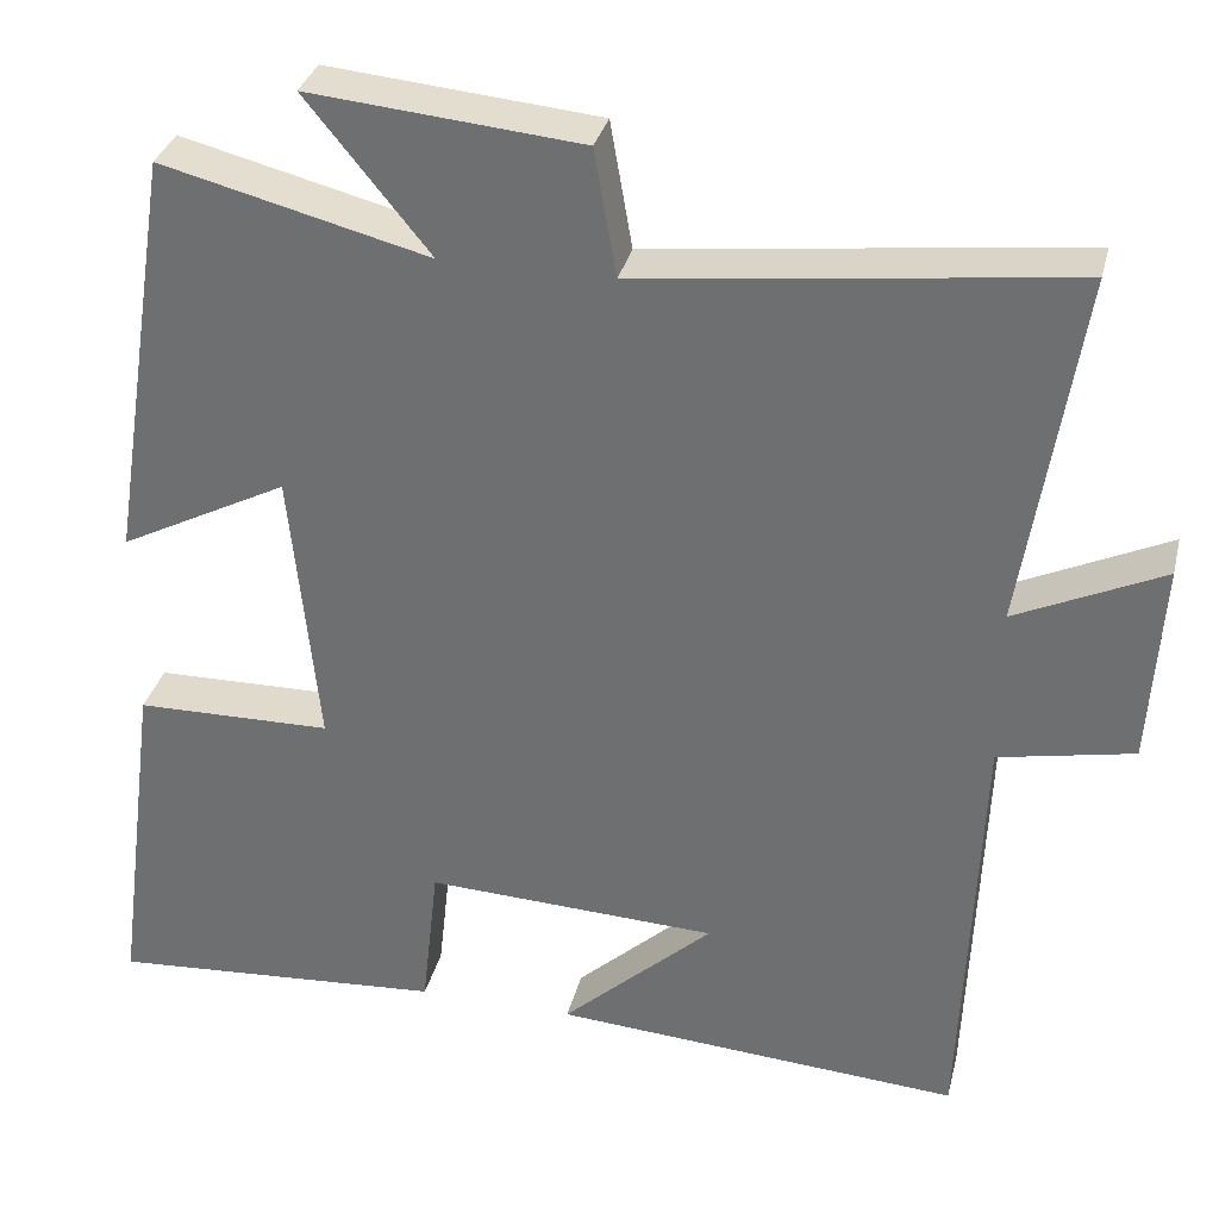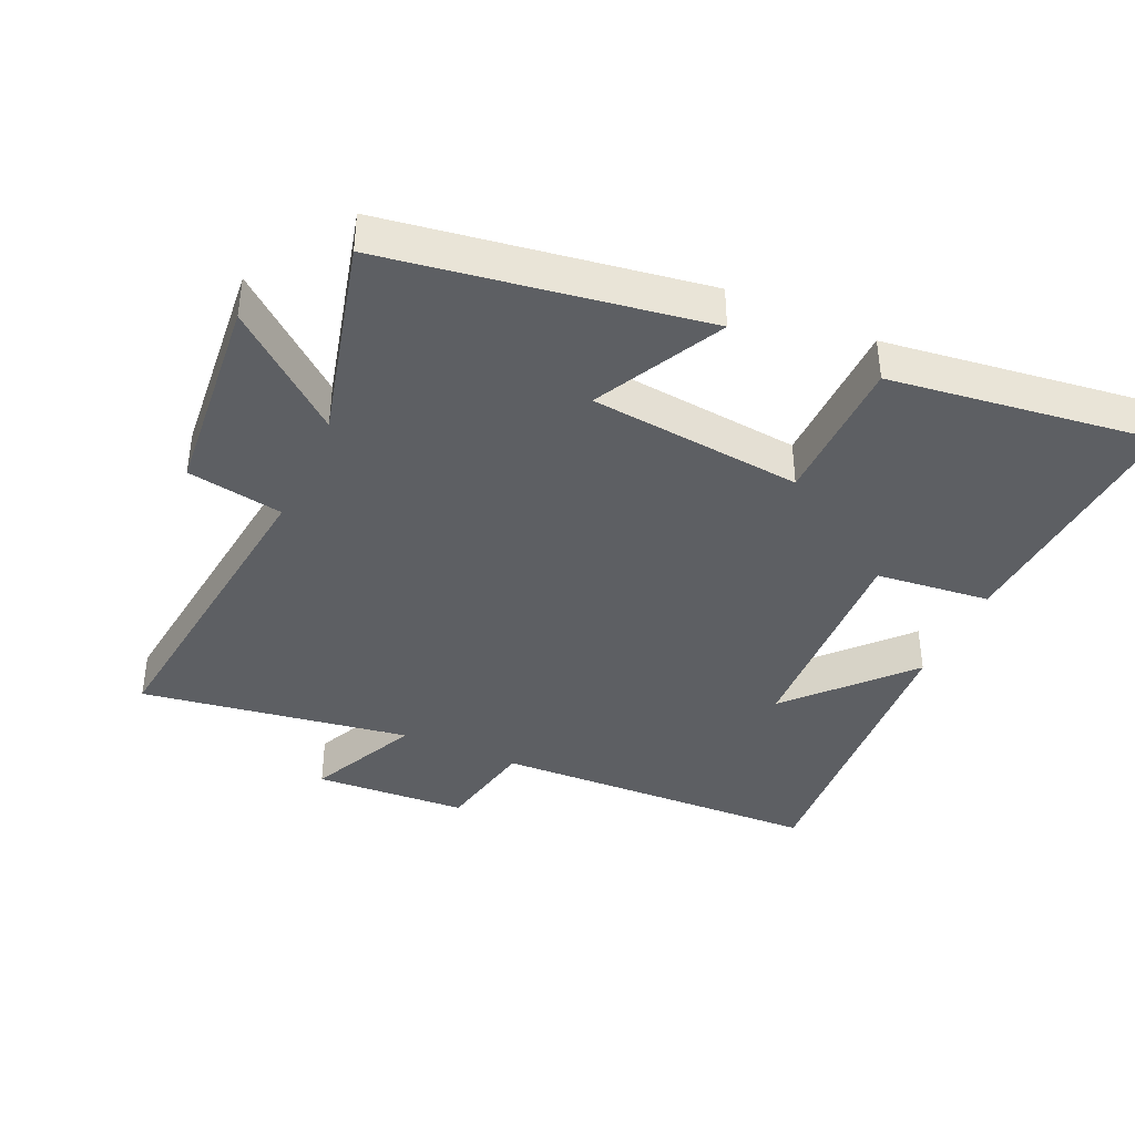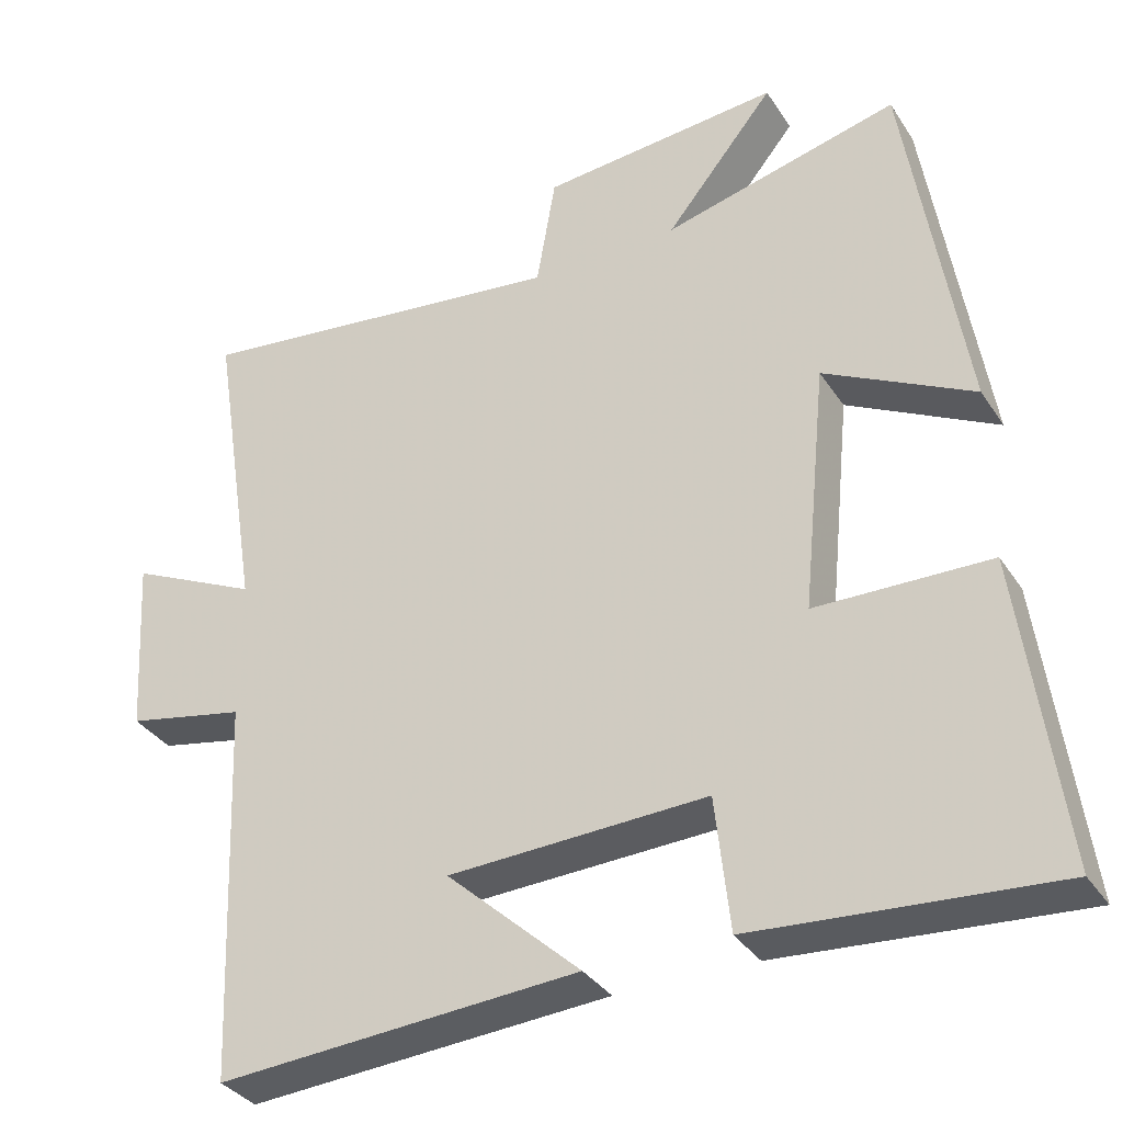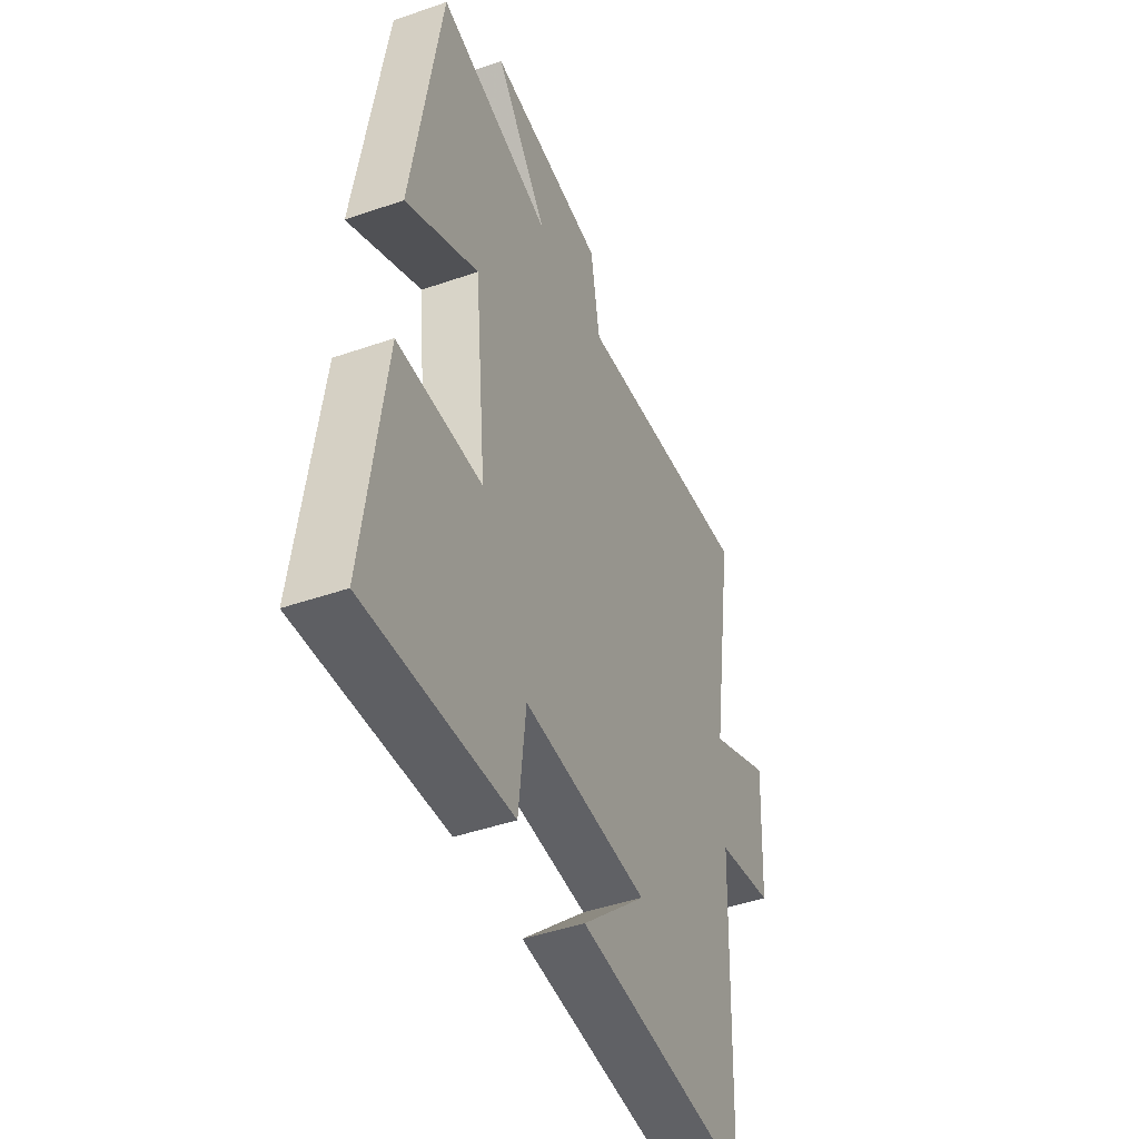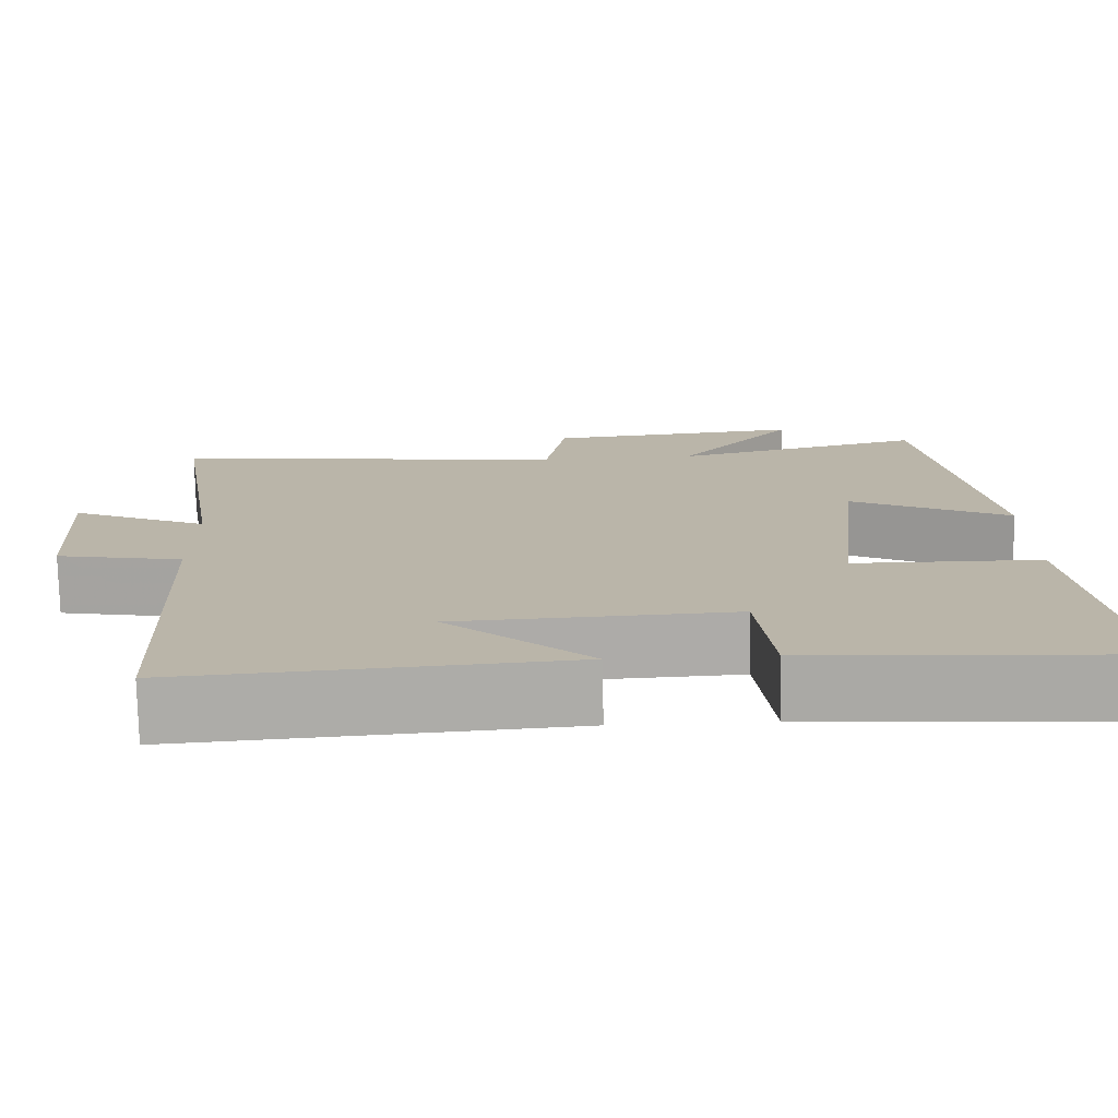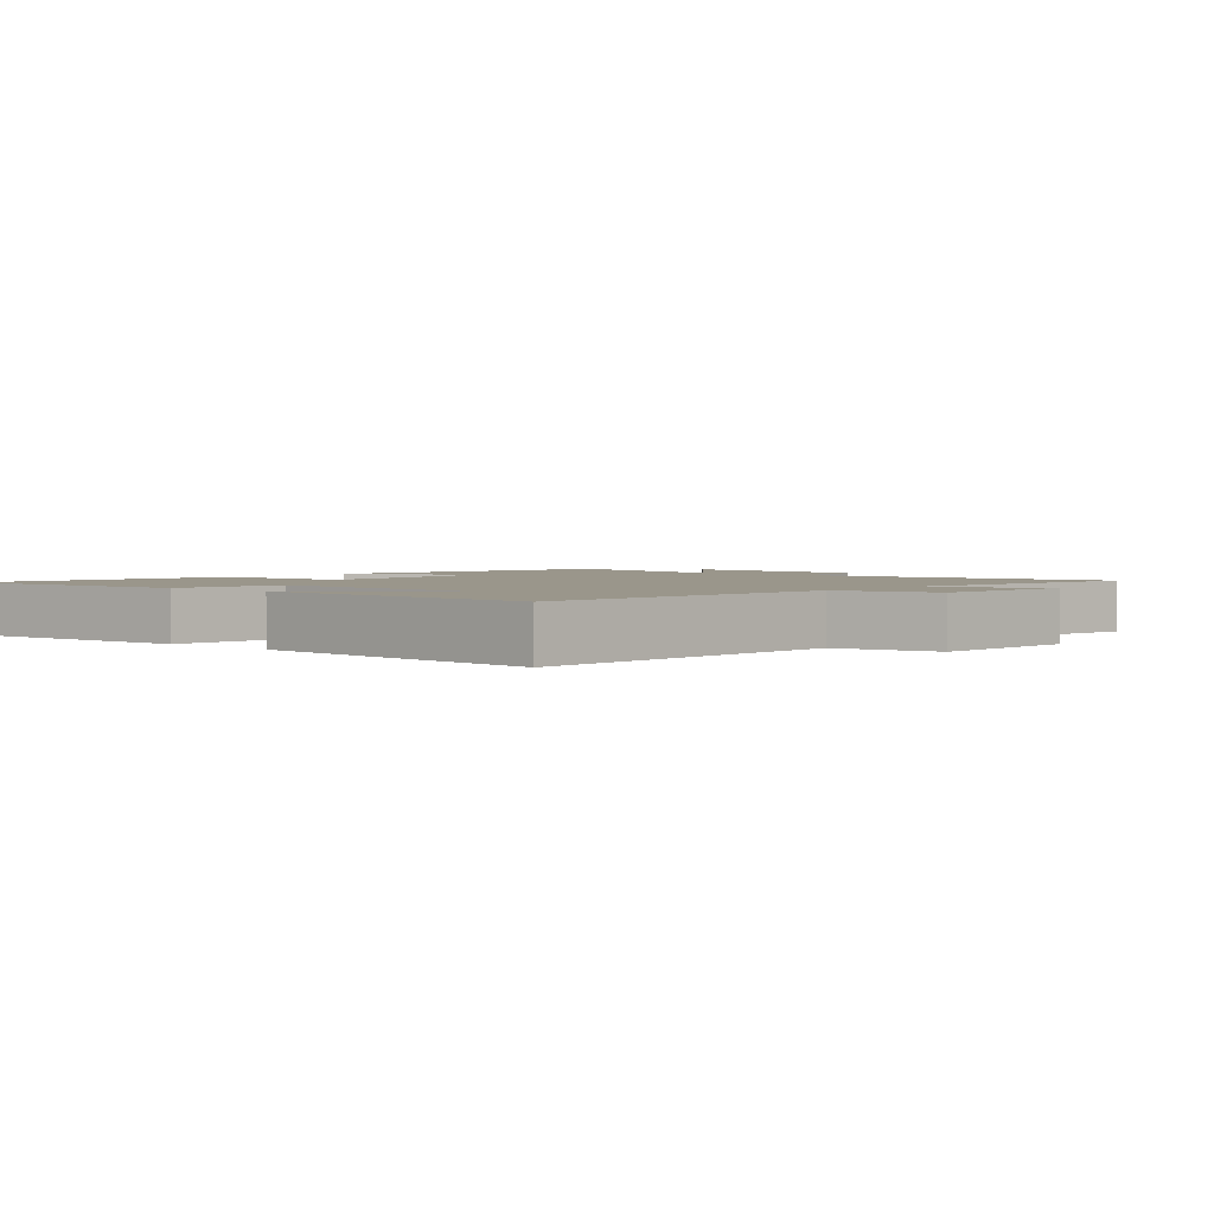
<metadata>
{"format":"obj","ext":"obj","renderer":"f3d","projection":"perspective","resolution":1024,"background":"white","views":[{"elev":33.0,"azim":-166.4,"up":"+Z"},{"elev":-39.9,"azim":65.7,"up":"+Y"},{"elev":-34.4,"azim":28.5,"up":"+Z"},{"elev":-44.8,"azim":112.0,"up":"+Z"},{"elev":-76.2,"azim":1.3,"up":"+Z"},{"elev":2.3,"azim":-138.9,"up":"+Y"}]}
</metadata>
<code>
v -0.564 0.07 0.559
v -0.074 0.07 0.5
v -0.049 0.07 0.645
v 0.261 0.07 0.673
v 0.12 0.07 0.5
v 0.425 0.07 0.577
v 0.5 0.07 0.099
v 0.307 0.07 0.199
v 0.275 0.07 -0.123
v 0.5 0.07 -0.127
v 0.553 0.07 -0.528
v 0.167 0.07 -0.5
v 0.148 0.07 -0.327
v -0.186 0.07 -0.341
v -0.013 0.07 -0.5
v -0.48 0.07 -0.532
v -0.5 0.07 -0.033
v -0.654 0.07 -0.002
v -0.668 0.07 0.23
v -0.5 0.07 0.151
v -0.564 0 0.559
v -0.074 0 0.5
v -0.049 0 0.645
v 0.261 0 0.673
v 0.12 0 0.5
v 0.425 0 0.577
v 0.5 0 0.099
v 0.307 0 0.199
v 0.275 0 -0.123
v 0.5 0 -0.127
v 0.553 0 -0.528
v 0.167 0 -0.5
v 0.148 0 -0.327
v -0.186 0 -0.341
v -0.013 0 -0.5
v -0.48 0 -0.532
v -0.5 0 -0.033
v -0.654 0 -0.002
v -0.668 0 0.23
v -0.5 0 0.151
f 17 18 19 20
f 16 17 20
f 14 15 16
f 14 16 20
f 13 14 20 1
f 9 10 11 12
f 8 9 12 13
f 5 6 7 8
f 5 8 13
f 2 3 4 5
f 2 5 13
f 1 2 13
f 40 39 38 37
f 40 37 36
f 36 35 34
f 40 36 34
f 21 40 34 33
f 32 31 30 29
f 33 32 29 28
f 28 27 26 25
f 33 28 25
f 25 24 23 22
f 33 25 22
f 33 22 21
f 1 21 22 2
f 2 22 23 3
f 3 23 24 4
f 4 24 25 5
f 5 25 26 6
f 6 26 27 7
f 7 27 28 8
f 8 28 29 9
f 9 29 30 10
f 10 30 31 11
f 11 31 32 12
f 12 32 33 13
f 13 33 34 14
f 14 34 35 15
f 15 35 36 16
f 16 36 37 17
f 17 37 38 18
f 18 38 39 19
f 19 39 40 20
f 20 40 21 1

</code>
